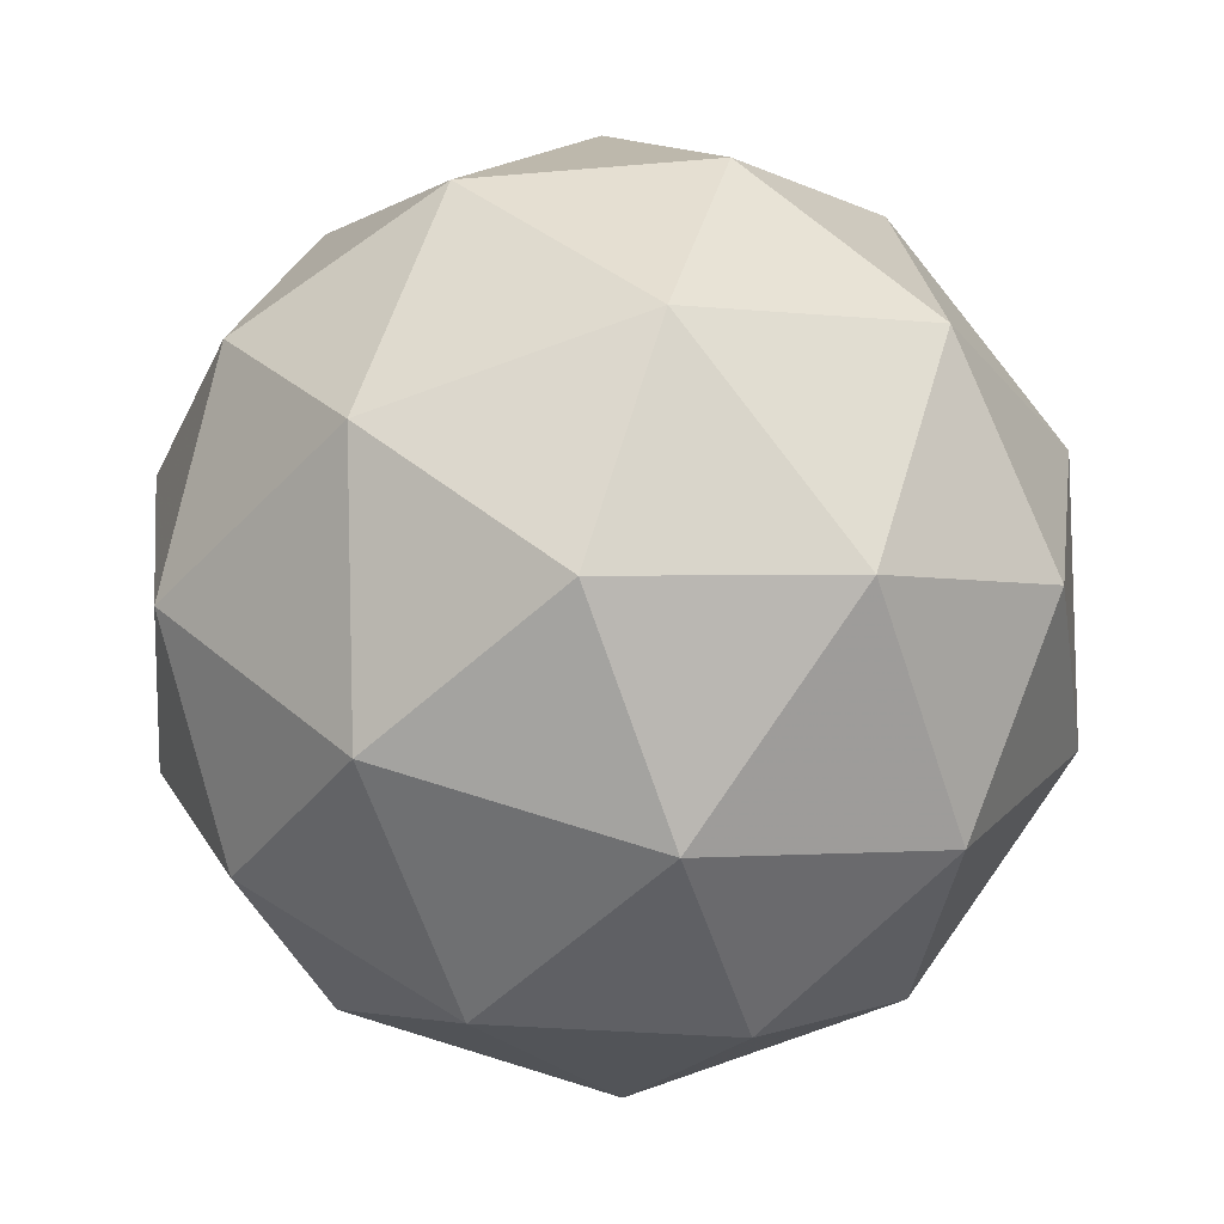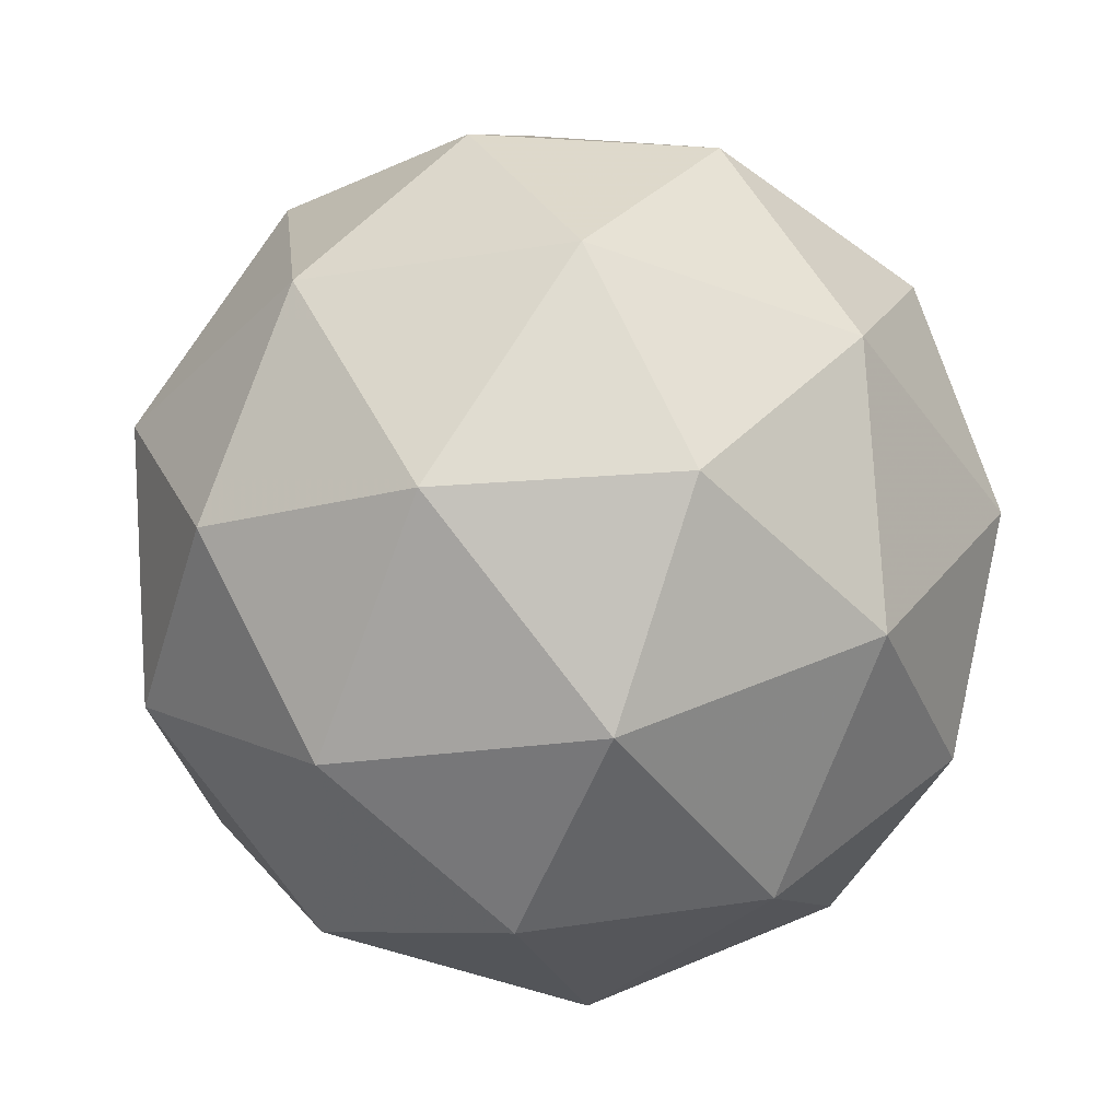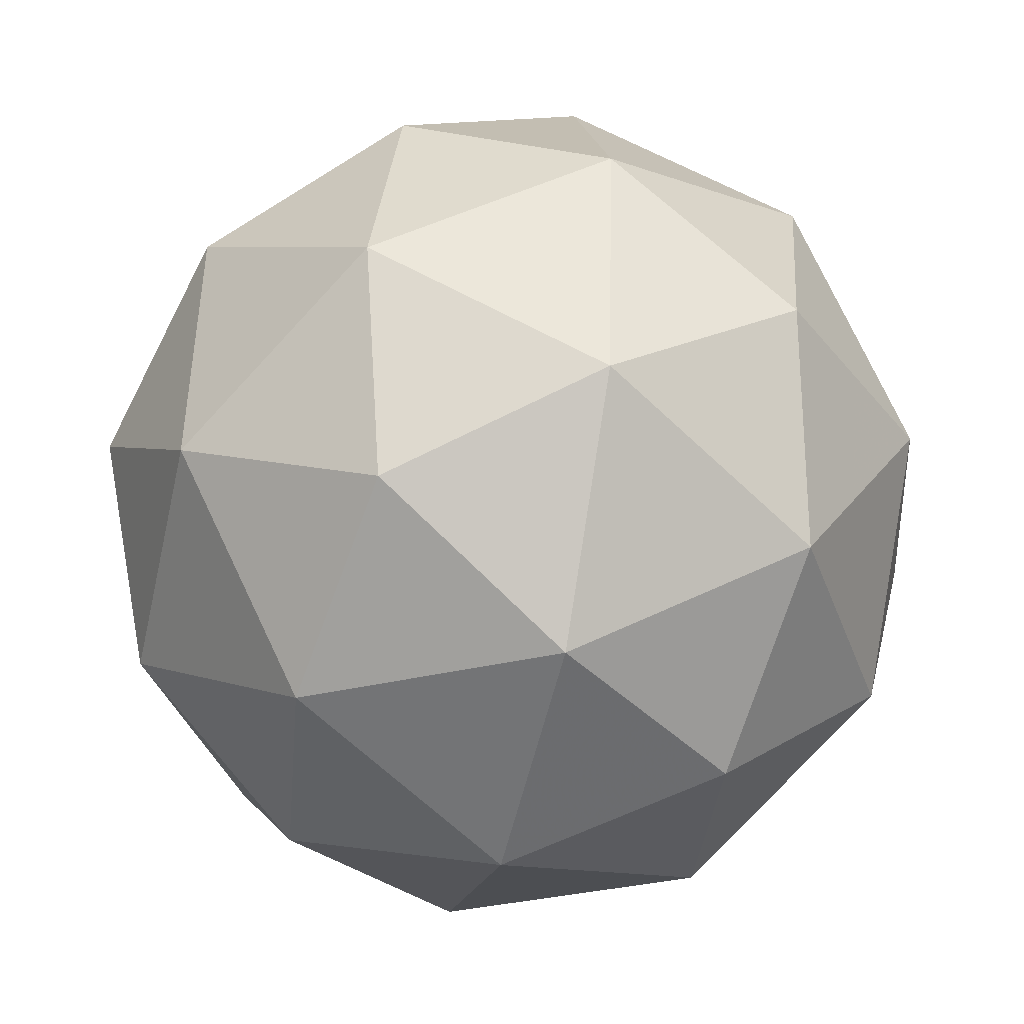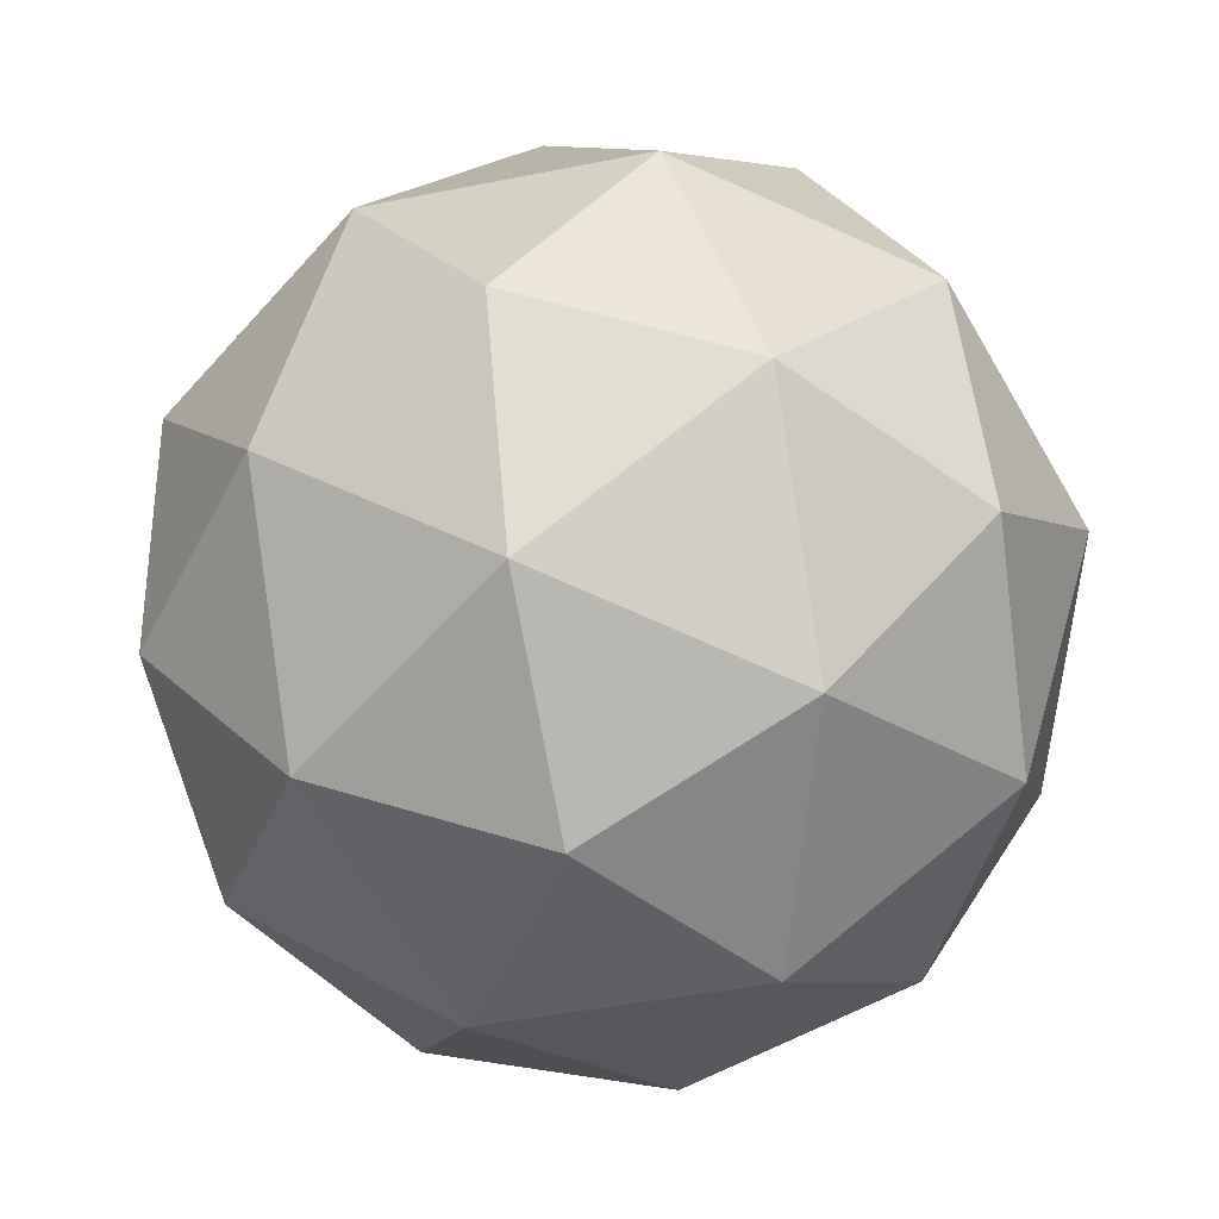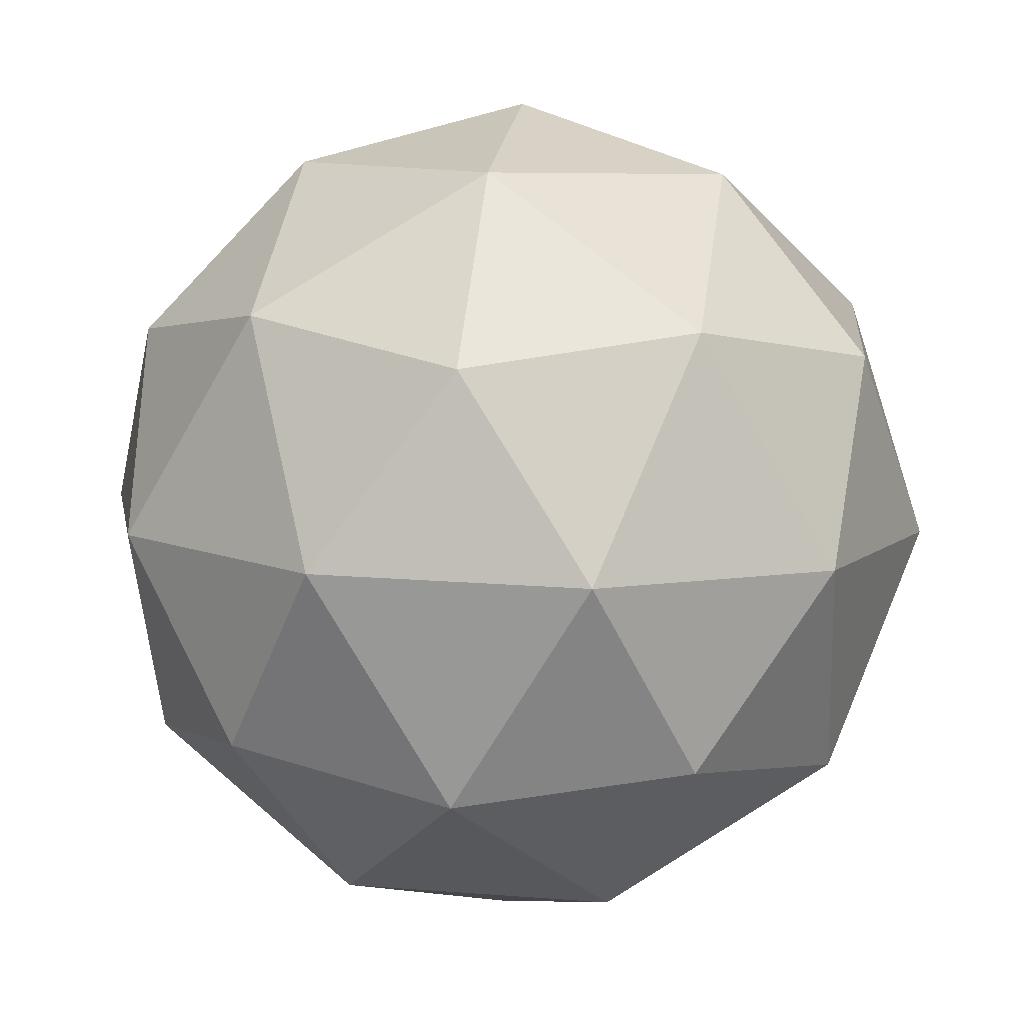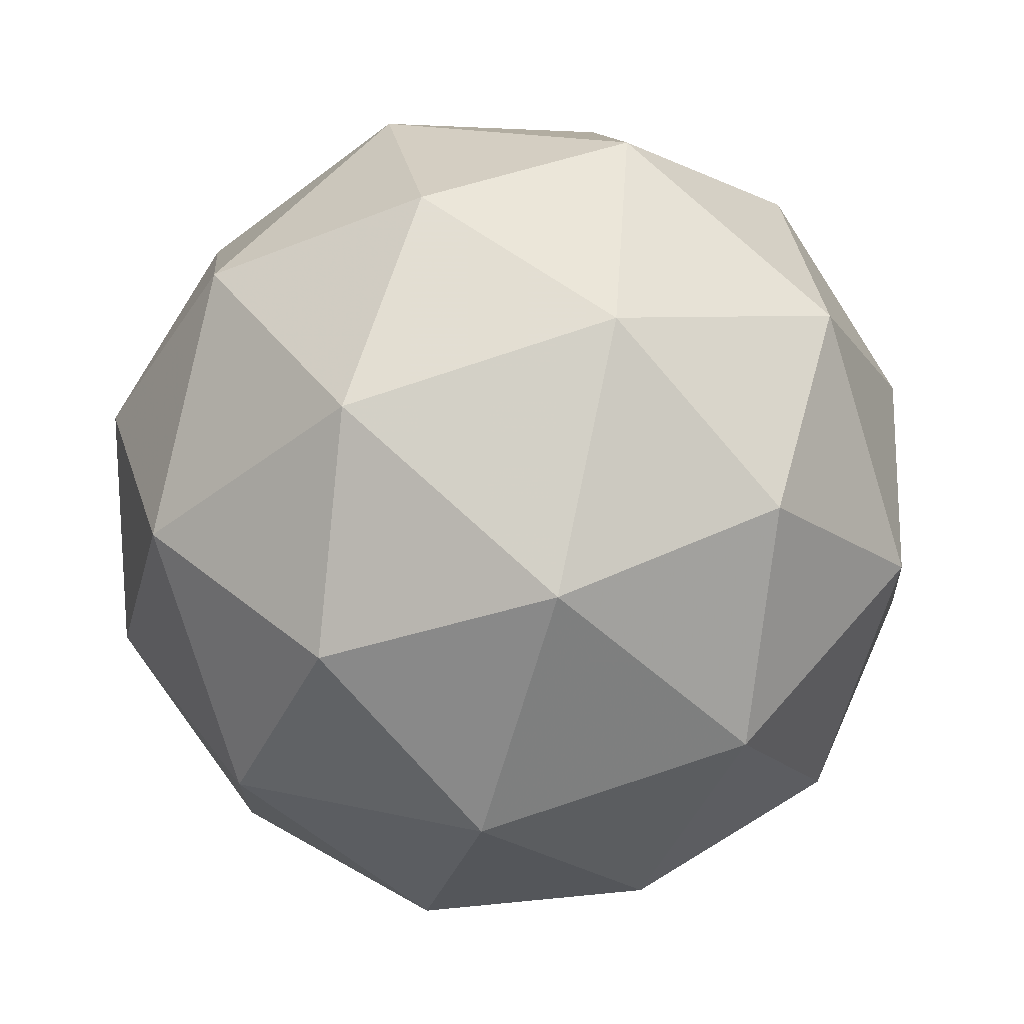
<metadata>
{"format":"obj","ext":"obj","renderer":"f3d","projection":"perspective","resolution":1024,"background":"white","views":[{"elev":26.9,"azim":-86.9,"up":"+Z"},{"elev":-52.4,"azim":-11.0,"up":"+Z"},{"elev":42.5,"azim":-88.0,"up":"+Y"},{"elev":55.7,"azim":116.2,"up":"+Z"},{"elev":22.7,"azim":-161.5,"up":"+Z"},{"elev":0.2,"azim":-95.1,"up":"+Y"}]}
</metadata>
<code>
v 0.9666 0.01216 -0.6278
v 0.9176 0.05005 -0.5708
v 1 0.06488 -0.5716
v 1.04 -0.007131 -0.5906
v 0.9809 -0.06647 -0.6015
v 0.9056 -0.03113 -0.5893
v 0.9603 0.05418 -0.4985
v 1.036 0.01884 -0.5107
v 1.024 -0.06233 -0.5291
v 0.9408 -0.07717 -0.5284
v 0.9017 -0.005158 -0.5094
v 0.9746 -0.02444 -0.4722
v 0.9858 0.04636 -0.6084
v 0.9371 0.03764 -0.608
v 0.957 0.06863 -0.575
v 0.9012 0.0122 -0.5854
v 0.93 -0.01007 -0.6188
v 1.009 0.004032 -0.6196
v 1.029 0.03502 -0.5865
v 0.9743 -0.03084 -0.626
v 1.017 -0.04218 -0.6041
v 0.9385 -0.05628 -0.6034
v 0.899 0.02746 -0.5384
v 0.8919 -0.02025 -0.5493
v 0.9821 0.07106 -0.5324
v 0.9334 0.06234 -0.532
v 1.049 0.00796 -0.5507
v 1.026 0.05029 -0.5396
v 1.008 -0.07463 -0.568
v 1.042 -0.03975 -0.5616
v 0.9149 -0.06257 -0.5604
v 0.9592 -0.08335 -0.5676
v 0.924 0.02989 -0.4958
v 1.003 0.044 -0.4966
v 1.04 -0.02449 -0.5146
v 0.9842 -0.08092 -0.525
v 0.9126 -0.04731 -0.5134
v 0.9669 0.01855 -0.474
v 0.9324 -0.01632 -0.4804
v 1.011 -0.002217 -0.4812
v 1.004 -0.04993 -0.492
v 0.9554 -0.05865 -0.4916
f 1 14 13
f 2 14 16
f 1 13 18
f 1 18 20
f 1 20 17
f 2 16 23
f 3 15 25
f 4 19 27
f 5 21 29
f 6 22 31
f 2 23 26
f 3 25 28
f 4 27 30
f 5 29 32
f 6 31 24
f 7 33 38
f 8 34 40
f 9 35 41
f 10 36 42
f 11 37 39
f 39 42 12
f 39 37 42
f 37 10 42
f 42 41 12
f 42 36 41
f 36 9 41
f 41 40 12
f 41 35 40
f 35 8 40
f 40 38 12
f 40 34 38
f 34 7 38
f 38 39 12
f 38 33 39
f 33 11 39
f 24 37 11
f 24 31 37
f 31 10 37
f 32 36 10
f 32 29 36
f 29 9 36
f 30 35 9
f 30 27 35
f 27 8 35
f 28 34 8
f 28 25 34
f 25 7 34
f 26 33 7
f 26 23 33
f 23 11 33
f 31 32 10
f 31 22 32
f 22 5 32
f 29 30 9
f 29 21 30
f 21 4 30
f 27 28 8
f 27 19 28
f 19 3 28
f 25 26 7
f 25 15 26
f 15 2 26
f 23 24 11
f 23 16 24
f 16 6 24
f 17 22 6
f 17 20 22
f 20 5 22
f 20 21 5
f 20 18 21
f 18 4 21
f 18 19 4
f 18 13 19
f 13 3 19
f 16 17 6
f 16 14 17
f 14 1 17
f 13 15 3
f 13 14 15
f 14 2 15

</code>
